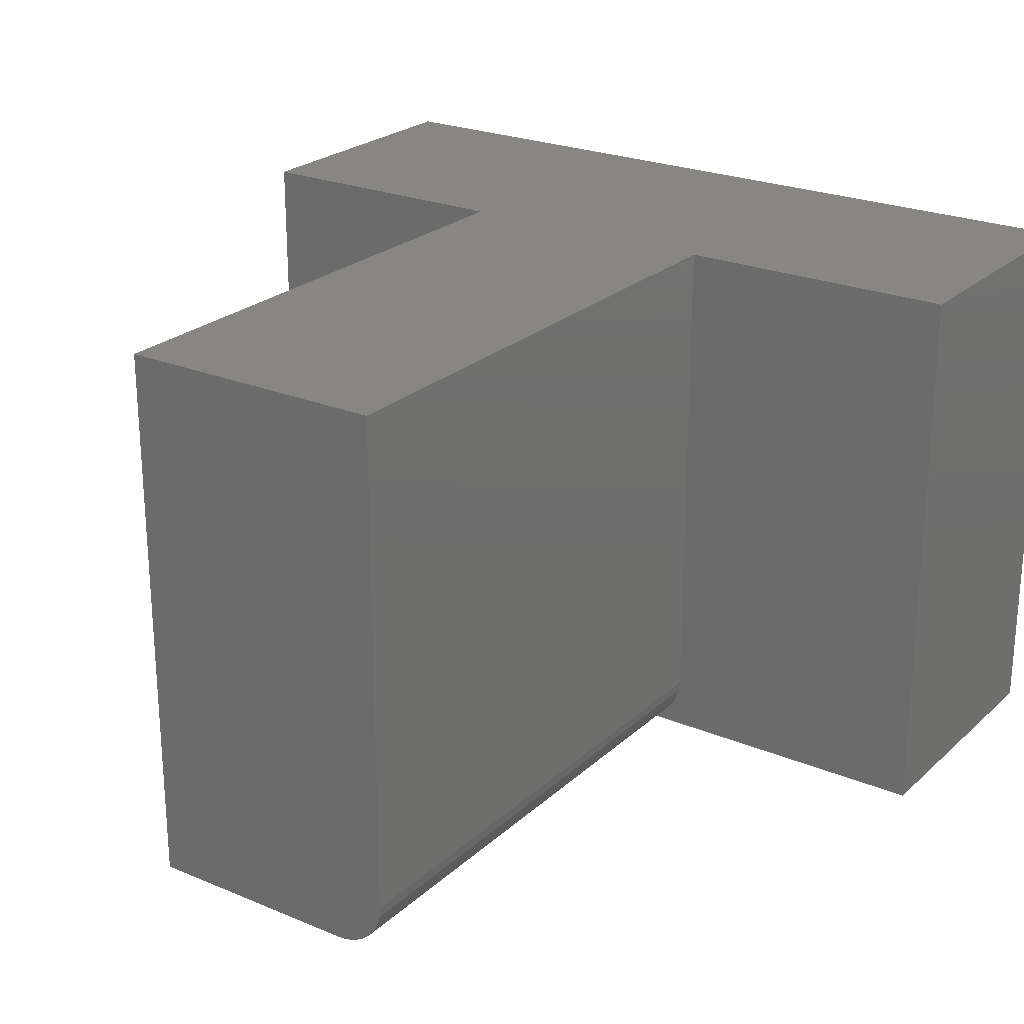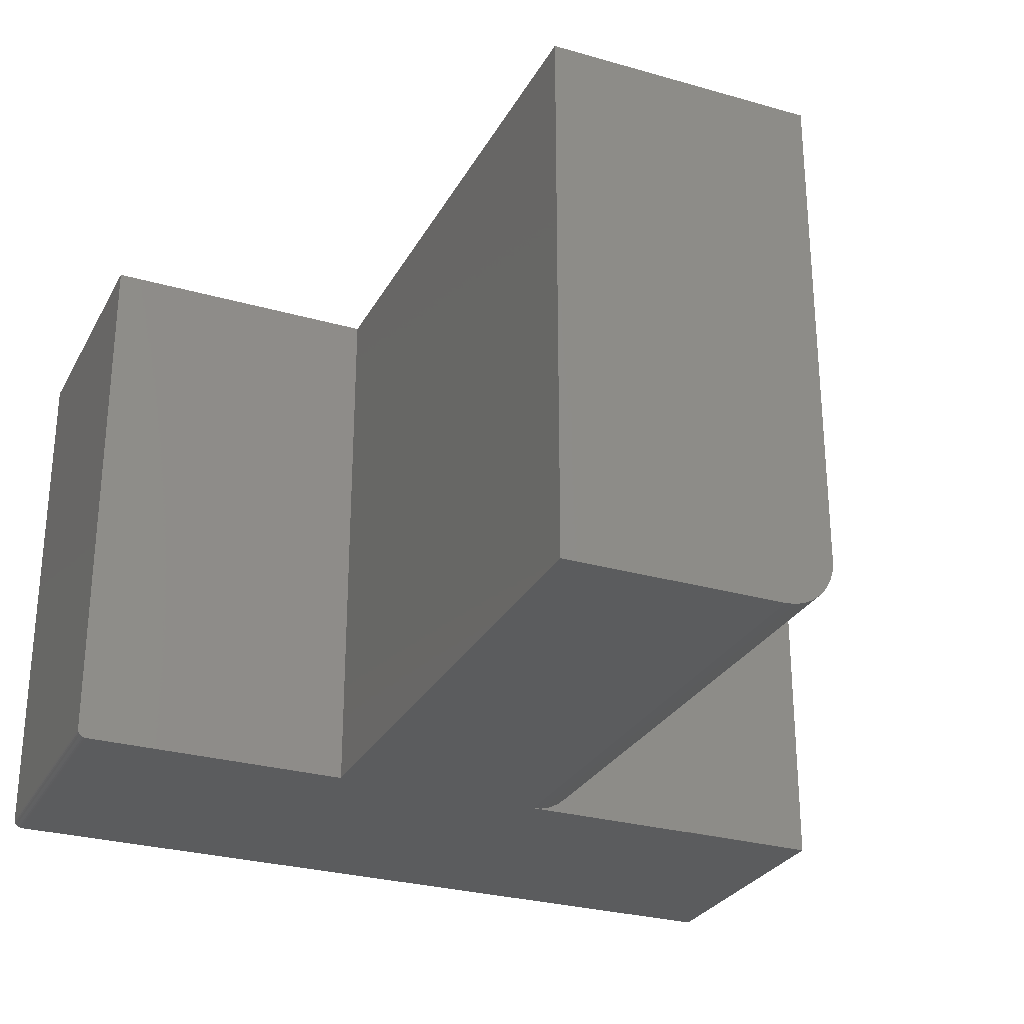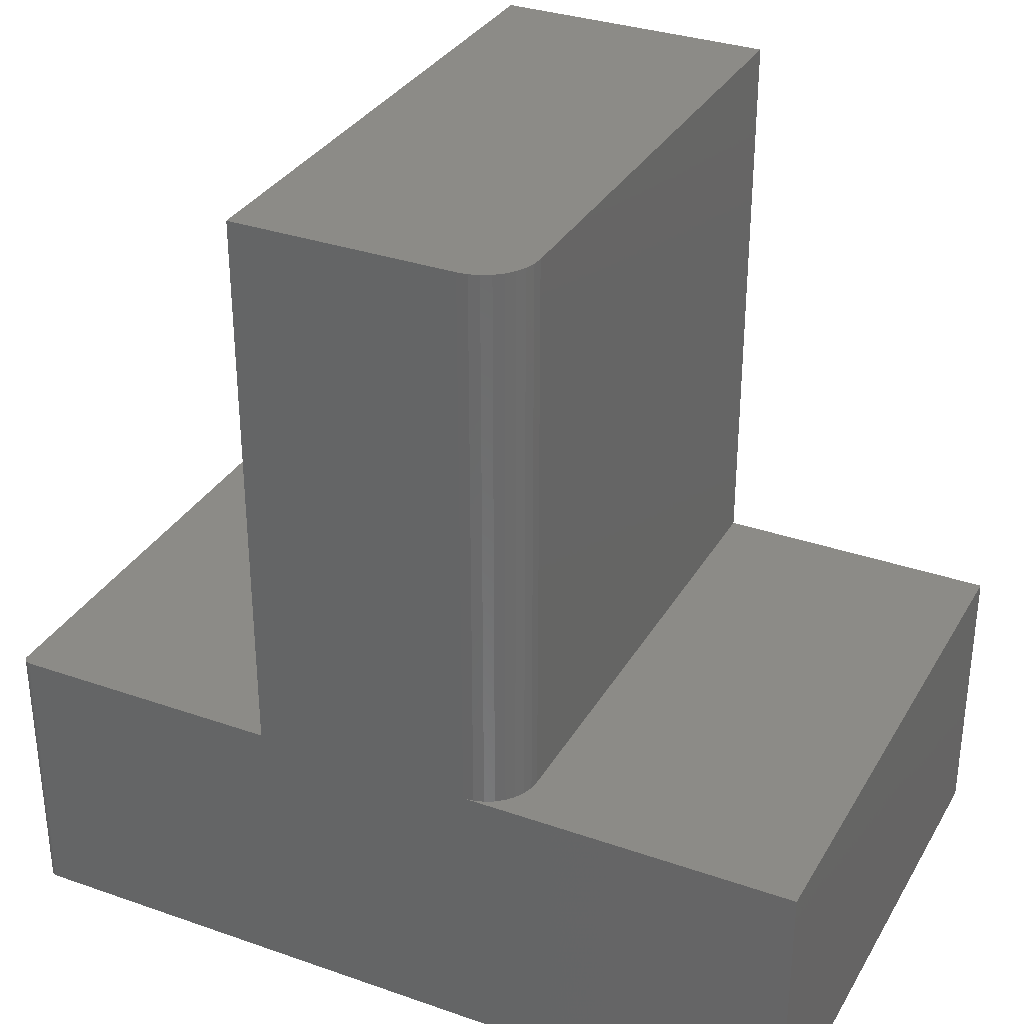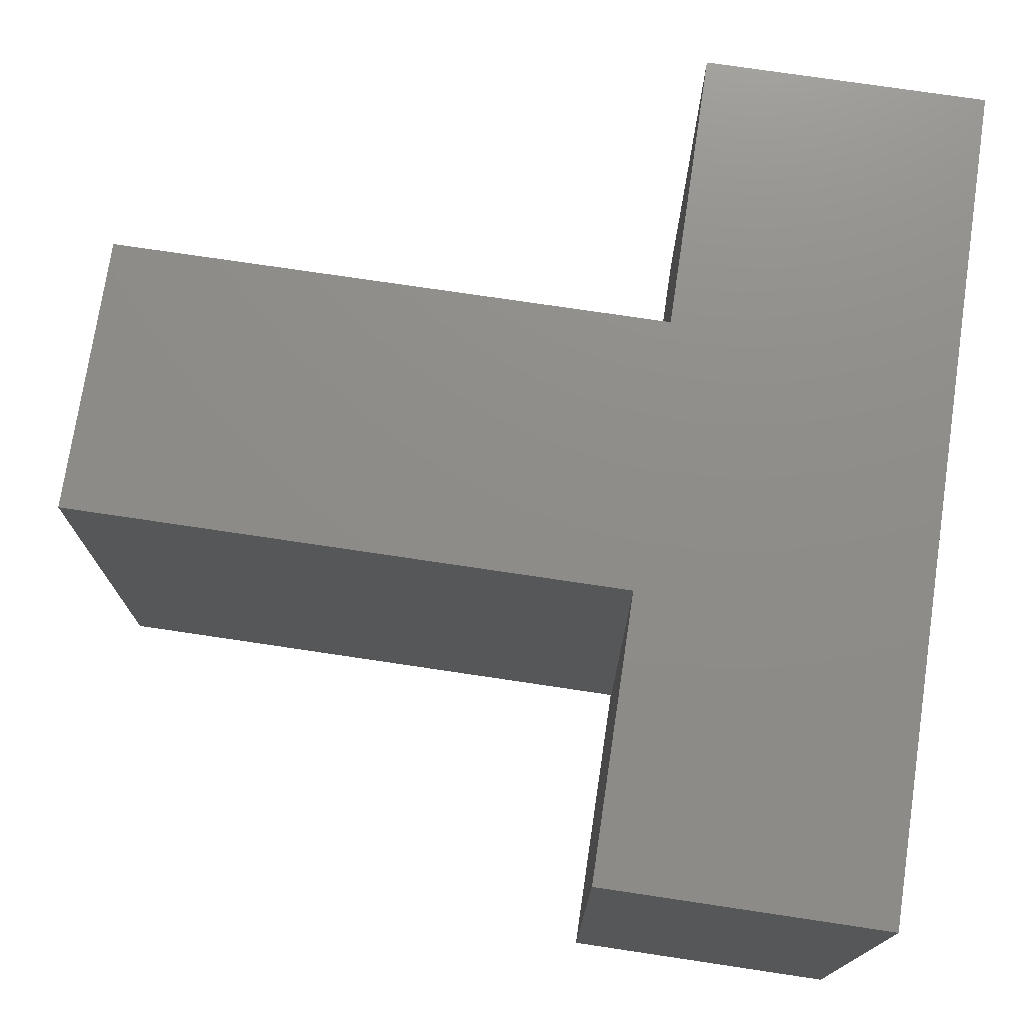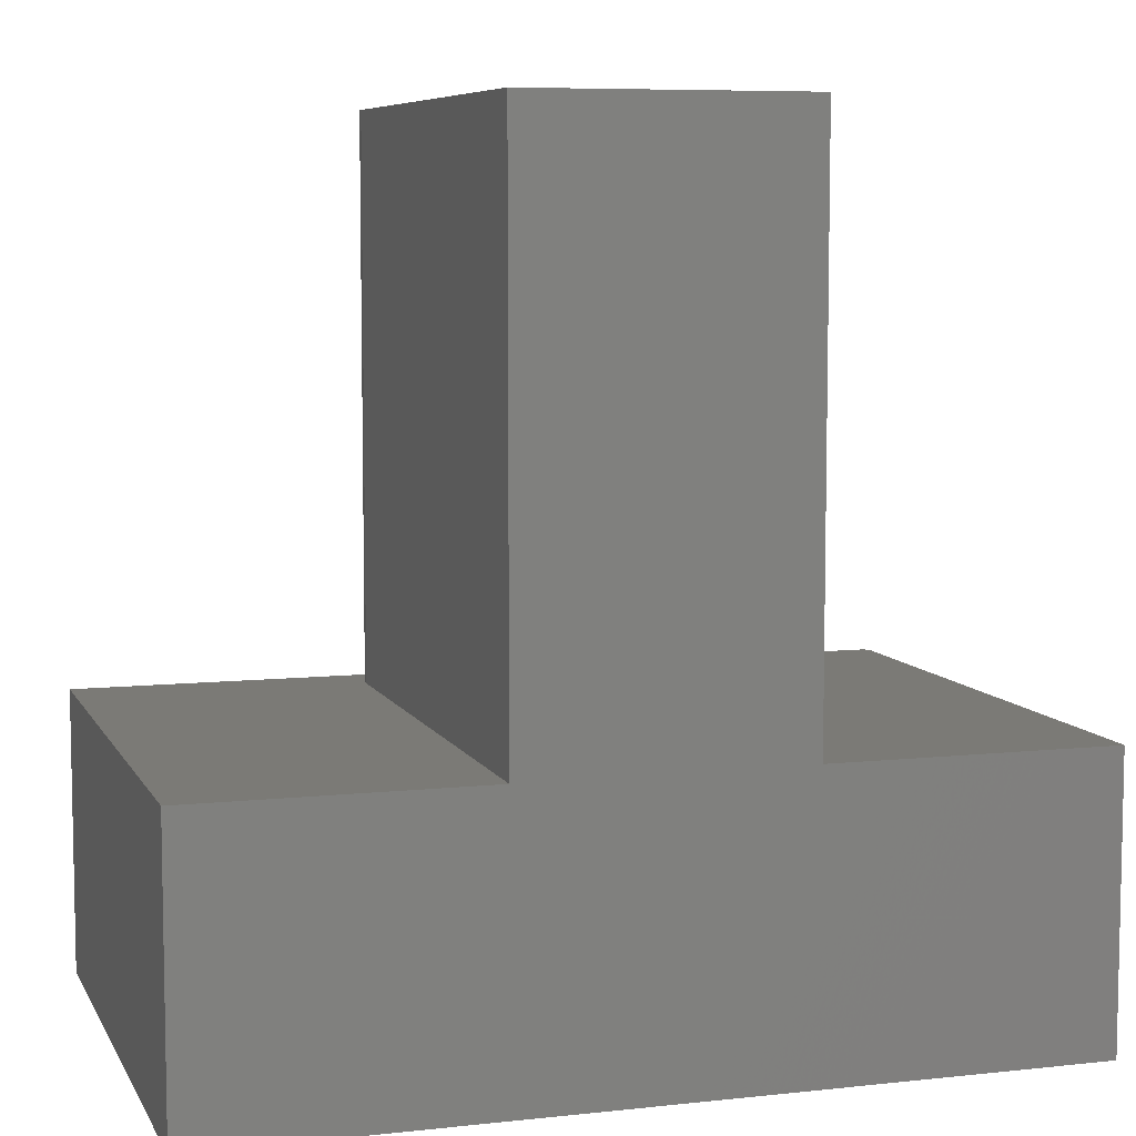
<metadata>
{"format":"stl","ext":"stl","renderer":"f3d","projection":"perspective","resolution":1024,"background":"white","views":[{"elev":24.0,"azim":34.7,"up":"+Y"},{"elev":-28.1,"azim":-23.5,"up":"+Y"},{"elev":32.6,"azim":25.9,"up":"+Z"},{"elev":74.4,"azim":98.5,"up":"+Y"},{"elev":7.3,"azim":162.7,"up":"+Z"}]}
</metadata>
<code>
# stl→obj: 48 verts, 91 faces
v -0.7422 -0.5 -4.784e-19
v 0 -0.5 -4.592e-17
v 1.547e-17 -0.5 0.2526
v -0.2995 -0.5 0.2526
v -0.4974 -0.5 0.2526
v -0.7422 -0.5 0.2526
v -0.4974 -0.5 0.75
v -0.2995 -0.5 0.75
v -0.75 1.717e-33 0.2526
v -0.75 0 0
v -0.75 -0.4922 0.2526
v -0.75 -0.4922 0
v -0.7465 -0.4987 0.2526
v -0.7487 -0.4965 0.2526
v -0.7477 -0.4977 0.2526
v -0.4974 2.805e-17 0.2526
v -0.7452 -0.4994 0.2526
v -0.7437 -0.4998 0.2526
v -0.7498 -0.4937 0.2526
v -0.7494 -0.4952 0.2526
v -0.7437 -0.4998 -3.851e-19
v -0.7465 -0.4987 -2.126e-19
v -0.7452 -0.4994 -2.953e-19
v 0 8.327e-17 -4.592e-17
v -0.7477 -0.4977 -1.401e-19
v -0.7487 -0.4965 -8.062e-20
v -0.7494 -0.4952 -3.641e-20
v -0.7498 -0.4937 -9.192e-21
v 1.547e-17 8.327e-17 0.2526
v -0.2904 -0.4991 0.75
v -0.2816 -0.4964 0.75
v -0.2735 -0.4921 0.75
v -0.2664 -0.4863 0.75
v -0.2605 -0.4792 0.75
v -0.2562 -0.4711 0.75
v -0.2535 -0.4623 0.75
v -0.2526 -0.4531 0.75
v -0.2526 5.522e-17 0.75
v -0.4974 2.805e-17 0.75
v -0.2526 5.522e-17 0.2526
v -0.2526 -0.4531 0.2526
v -0.2535 -0.4623 0.2526
v -0.2562 -0.4711 0.2526
v -0.2605 -0.4792 0.2526
v -0.2664 -0.4863 0.2526
v -0.2735 -0.4921 0.2526
v -0.2816 -0.4964 0.2526
v -0.2904 -0.4991 0.2526
f 1 2 3
f 1 3 4
f 1 4 5
f 1 5 6
f 5 4 7
f 7 4 8
f 9 10 11
f 11 10 12
f 13 14 15
f 6 5 16
f 9 14 13
f 9 13 17
f 9 17 18
f 9 18 6
f 9 6 16
f 14 9 11
f 14 11 19
f 14 19 20
f 1 21 22
f 22 21 23
f 24 2 1
f 24 1 22
f 24 22 25
f 24 25 26
f 24 26 27
f 24 27 28
f 24 28 12
f 24 12 10
f 11 12 19
f 19 12 28
f 19 28 20
f 20 28 27
f 20 27 14
f 14 27 26
f 14 26 15
f 15 26 25
f 15 25 13
f 13 25 22
f 13 22 17
f 17 22 23
f 17 23 18
f 18 23 21
f 18 21 6
f 6 21 1
f 24 29 2
f 2 29 3
f 8 30 31
f 7 8 31
f 7 31 32
f 7 32 33
f 7 33 34
f 7 34 35
f 7 35 36
f 7 36 37
f 7 37 38
f 7 38 39
f 40 38 41
f 41 38 37
f 3 29 40
f 3 40 41
f 3 41 42
f 3 42 43
f 3 43 44
f 3 44 45
f 3 45 46
f 3 46 47
f 3 47 48
f 41 37 42
f 42 37 36
f 42 36 43
f 43 36 35
f 43 35 44
f 44 35 34
f 44 34 45
f 45 34 33
f 45 33 46
f 46 33 32
f 46 32 47
f 47 32 31
f 47 31 48
f 48 31 30
f 48 30 4
f 4 30 8
f 10 9 16
f 10 16 40
f 10 40 29
f 10 29 24
f 16 39 40
f 40 39 38
f 39 16 7
f 7 16 5

</code>
